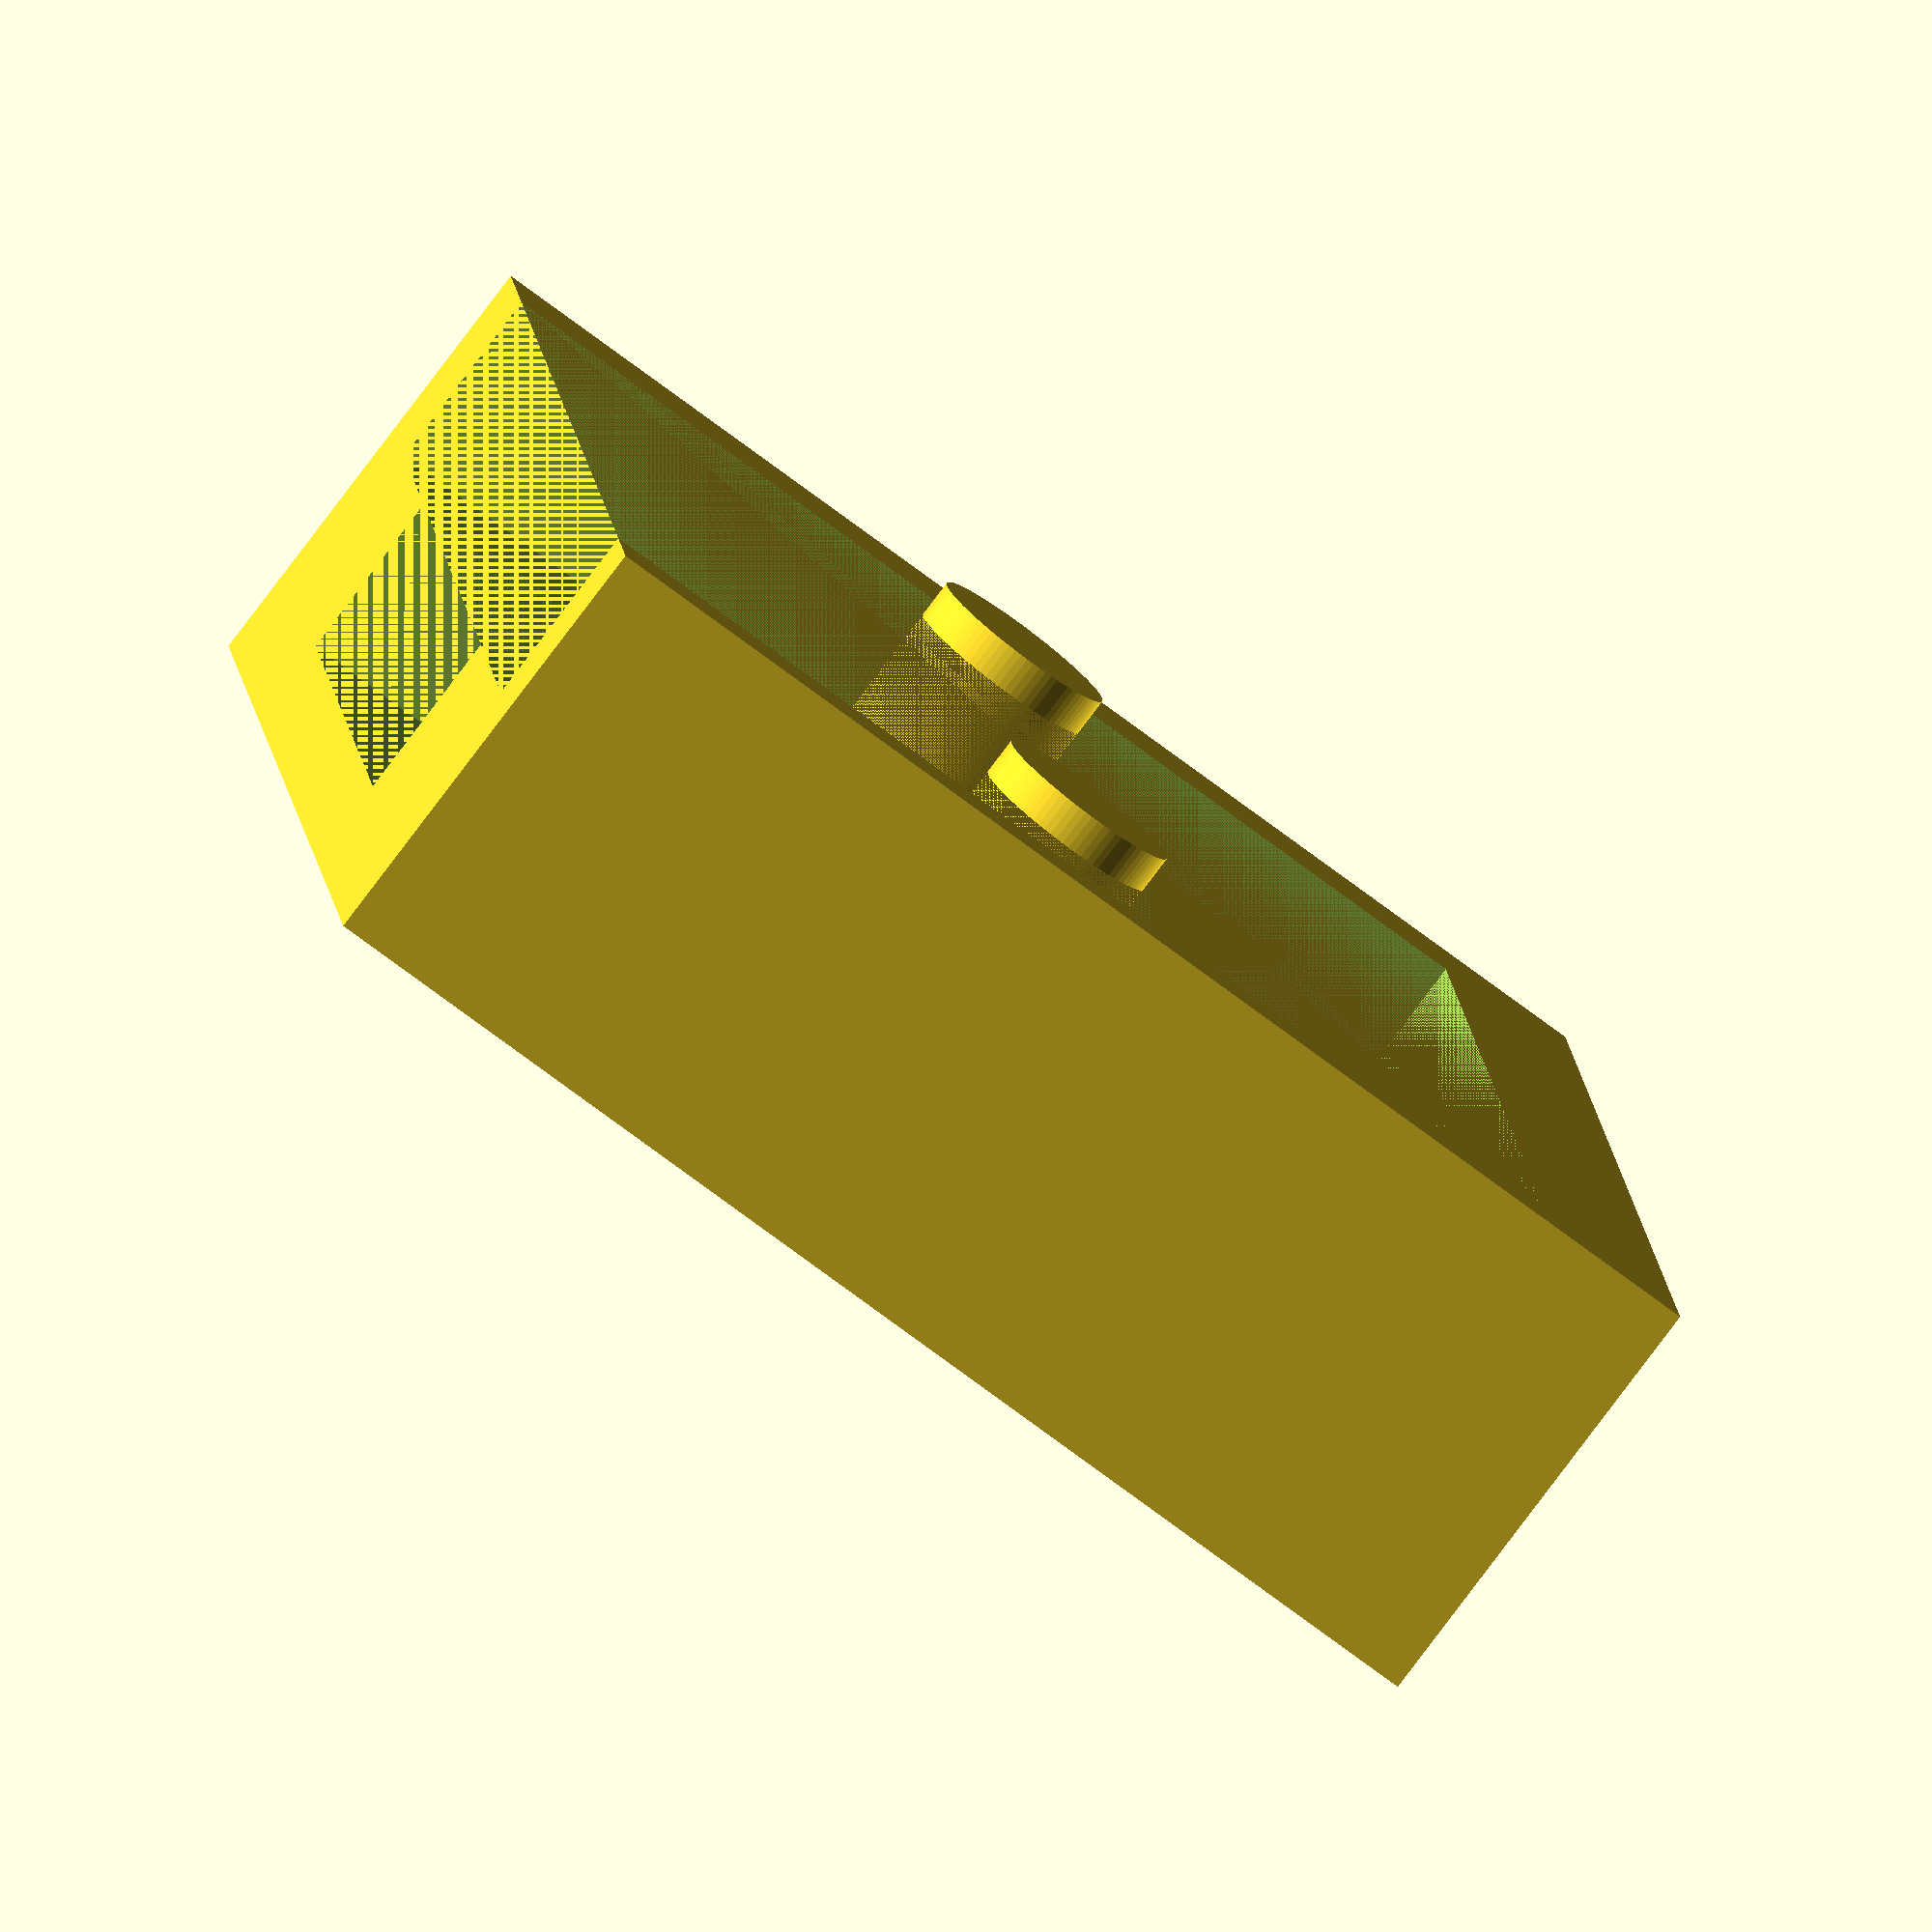
<openscad>



USB_PCB_SIZE_X = 14.9;
USB_PCB_SIZE_Y = 13.5;
USB_PCB_SIZE_Z =  2.5;

USB_CONN_X = 6.1;
USB_CONN_Y = 8.0;
USB_CONN_Z = 2.3;

union() {
    difference() {
        translate([0, -1.5, 0]) cube([17, 16, 6]);
        cube([USB_PCB_SIZE_X, USB_PCB_SIZE_Y, USB_PCB_SIZE_Z]);
        BOX_A = USB_PCB_SIZE_Y / 2 - USB_CONN_Y /2;
        translate([0, BOX_A, USB_PCB_SIZE_Z]) {
            cube([USB_CONN_X, USB_CONN_Y, USB_CONN_Z]);
        }
    }
    translate([7.5, 2, -0.5]) {
        cylinder(d=2.5, h=4, $fn=80);
    }
    translate([7.5, USB_PCB_SIZE_Y - 2.5, -0.5]) {
        cylinder(d=2.5, h=4, $fn=80);
    }
}






</openscad>
<views>
elev=81.0 azim=186.6 roll=143.0 proj=o view=solid
</views>
